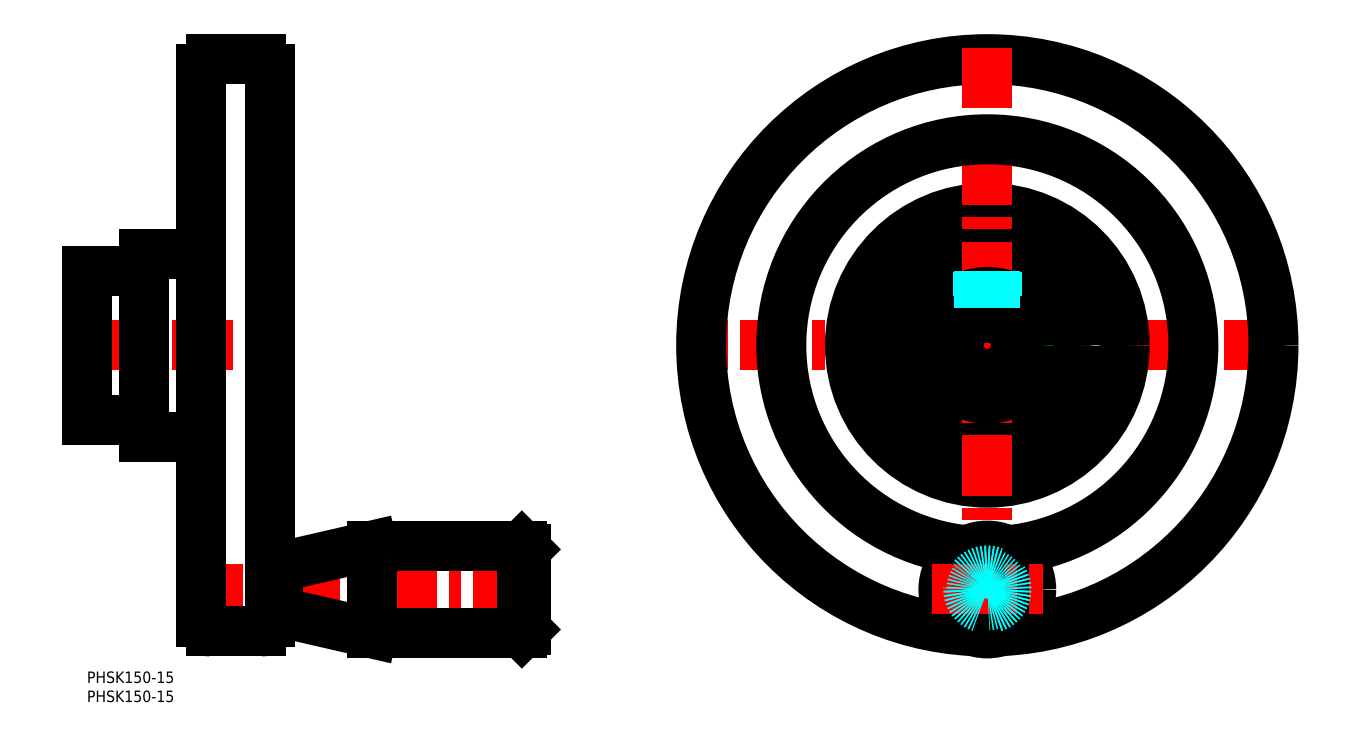
<metadata>
{"format":"dxf","ext":"dxf","renderer":"ezdxf+matplotlib","layout":"modelspace","background":"white","min_lineweight":24,"dpi":150}
</metadata>
<code>
0
SECTION
2
ENTITIES
0
INSERT
8
MSM_CONTINUOUS
2
*U2
10
0
20
0
30
0
0
INSERT
8
MSM_CONTINUOUS
2
*U3
10
0
20
0
30
0
0
LINE
8
MSM_CENTER
10
314
20
85.5
30
0
11
158
21
85.5
31
0
0
CIRCLE
8
MSM_CONTINUOUS
10
236
20
85.5
30
0
40
75
0
LINE
8
MSM_CENTER
10
-3
20
85.5
30
0
11
51
21
85.5
31
0
0
LINE
8
MSM_CENTER
10
25
20
21.5
30
0
11
118
21
21.5
31
0
0
LINE
8
MSM_CONTINUOUS
10
-3.86e-14
20
105
30
0
11
-3.86e-14
21
66
31
0
0
LINE
8
MSM_CONTINUOUS
10
15
20
109.5
30
0
11
15
21
61.5
31
0
0
LINE
8
MSM_CONTINUOUS
10
-3.86e-14
20
66
30
0
11
15
21
66
31
0
0
LINE
8
MSM_CONTINUOUS
10
15
20
61.5
30
0
11
30
21
61.5
31
0
0
LINE
8
MSM_CONTINUOUS
10
-3.86e-14
20
105
30
0
11
15
21
105
31
0
0
LINE
8
MSM_CONTINUOUS
10
15
20
109.5
30
0
11
30
21
109.5
31
0
0
LINE
8
MSM_CONTINUOUS
10
114
20
10
30
0
11
74.8
21
10
31
0
0
LINE
8
MSM_CONTINUOUS
10
74.8
20
33
30
0
11
114
21
33
31
0
0
LINE
8
MSM_CONTINUOUS
10
74.8
20
33
30
0
11
74.8
21
10
31
0
0
LINE
8
MSM_CONTINUOUS
10
74.8
20
10
30
0
11
50.78
21
15.53
31
0
0
LINE
8
MSM_CONTINUOUS
10
50
20
17.2
30
0
11
48
21
17.2
31
0
0
ARC
8
MSM_CONTINUOUS
10
51
20
16.5
30
0
40
1
50
180
51
257
0
LINE
8
MSM_CONTINUOUS
10
50
20
16.5
30
0
11
50
21
26.5
31
0
0
LINE
8
MSM_CONTINUOUS
10
50.78
20
27.47
30
0
11
74.8
21
33
31
0
0
LINE
8
MSM_CONTINUOUS
10
48
20
25.8
30
0
11
50
21
25.8
31
0
0
ARC
8
MSM_CONTINUOUS
10
51
20
26.5
30
0
40
1
50
103
51
180
0
LINE
8
MSM_CONTINUOUS
10
115
20
32
30
0
11
115
21
11
31
0
0
LINE
8
MSM_CONTINUOUS
10
114
20
33
30
0
11
114
21
10
31
0
0
LINE
8
MSM_CONTINUOUS
10
115
20
11
30
0
11
114
21
10
31
0
0
LINE
8
MSM_CONTINUOUS
10
114
20
33
30
0
11
115
21
32
31
0
0
CIRCLE
8
MSM_DASHED
10
236
20
85.5
30
0
40
19.5
0
CIRCLE
8
MSM_CONTINUOUS
10
236
20
85.5
30
0
40
36
0
CIRCLE
8
MSM_CONTINUOUS
10
236
20
85.5
30
0
40
24
0
LINE
8
MSM_CENTER
10
236
20
163.5
30
0
11
236
21
7.5
31
0
0
ARC
8
MSM_CONTINUOUS
10
236
20
85.5
30
0
40
54
50
275.5
51
264.5
0
CIRCLE
8
MSM_CONTINUOUS
10
236
20
21.5
30
0
40
11.5
0
LINE
8
MSM_CENTER
10
221.5
20
21.5
30
0
11
250.5
21
21.5
31
0
0
CIRCLE
8
MSM_DASHED
10
236
20
21.5
30
0
40
5
0
CIRCLE
8
MSM_DASHED
10
236
20
21.5
30
0
40
4.188
0
CIRCLE
8
MSM_CONTINUOUS
10
236
20
85.5
30
0
40
14
0
LINE
8
MSM_CONTINUOUS
10
233.5
20
92.57
30
0
11
233.5
21
95.3
31
0
0
LINE
8
MSM_CONTINUOUS
10
238.5
20
95.3
30
0
11
238.5
21
92.57
31
0
0
ARC
8
MSM_CONTINUOUS
10
236
20
85.5
30
0
40
7.5
50
109.5
51
70.53
0
LINE
8
MSM_CONTINUOUS
10
233.5
20
95.3
30
0
11
238.5
21
95.3
31
0
0
LINE
8
MSM_DASHED
10
233.5
20
104.8
30
0
11
233.5
21
95.3
31
0
0
LINE
8
MSM_DASHED
10
238.5
20
104.8
30
0
11
238.5
21
95.3
31
0
0
LINE
8
MSM_CONTINUOUS
10
32.5
20
10.5
30
0
11
45.5
21
10.5
31
0
0
ARC
8
MSM_CONTINUOUS
10
45.5
20
13
30
0
40
2.5
50
270
51
4.28e-05
0
LINE
8
MSM_CONTINUOUS
10
48
20
13
30
0
11
48
21
158
31
0
0
ARC
8
MSM_CONTINUOUS
10
45.5
20
158
30
0
40
2.5
50
360
51
90
0
LINE
8
MSM_CONTINUOUS
10
45.5
20
160.5
30
0
11
32.5
21
160.5
31
0
0
ARC
8
MSM_CONTINUOUS
10
32.5
20
158
30
0
40
2.5
50
90
51
180
0
LINE
8
MSM_CONTINUOUS
10
30
20
158
30
0
11
30
21
13
31
0
0
ARC
8
MSM_CONTINUOUS
10
32.5
20
13
30
0
40
2.5
50
180
51
270
0
LINE
8
MSM_DASHED
10
238.1
20
95.3
30
0
11
238.1
21
104.9
31
0
0
LINE
8
MSM_DASHED
10
233.9
20
95.3
30
0
11
233.9
21
104.9
31
0
0
ENDSEC
0
EOF

</code>
